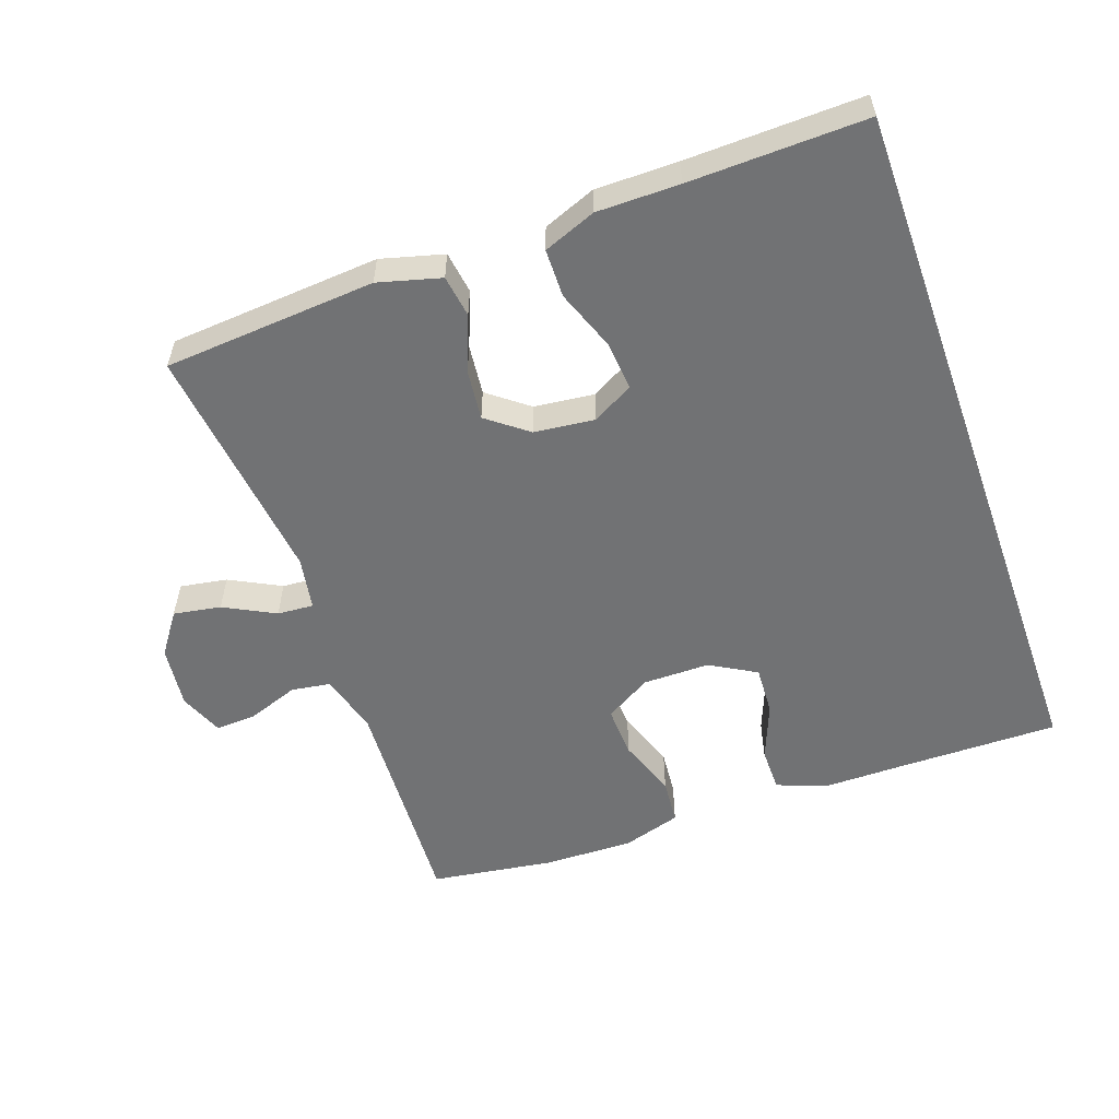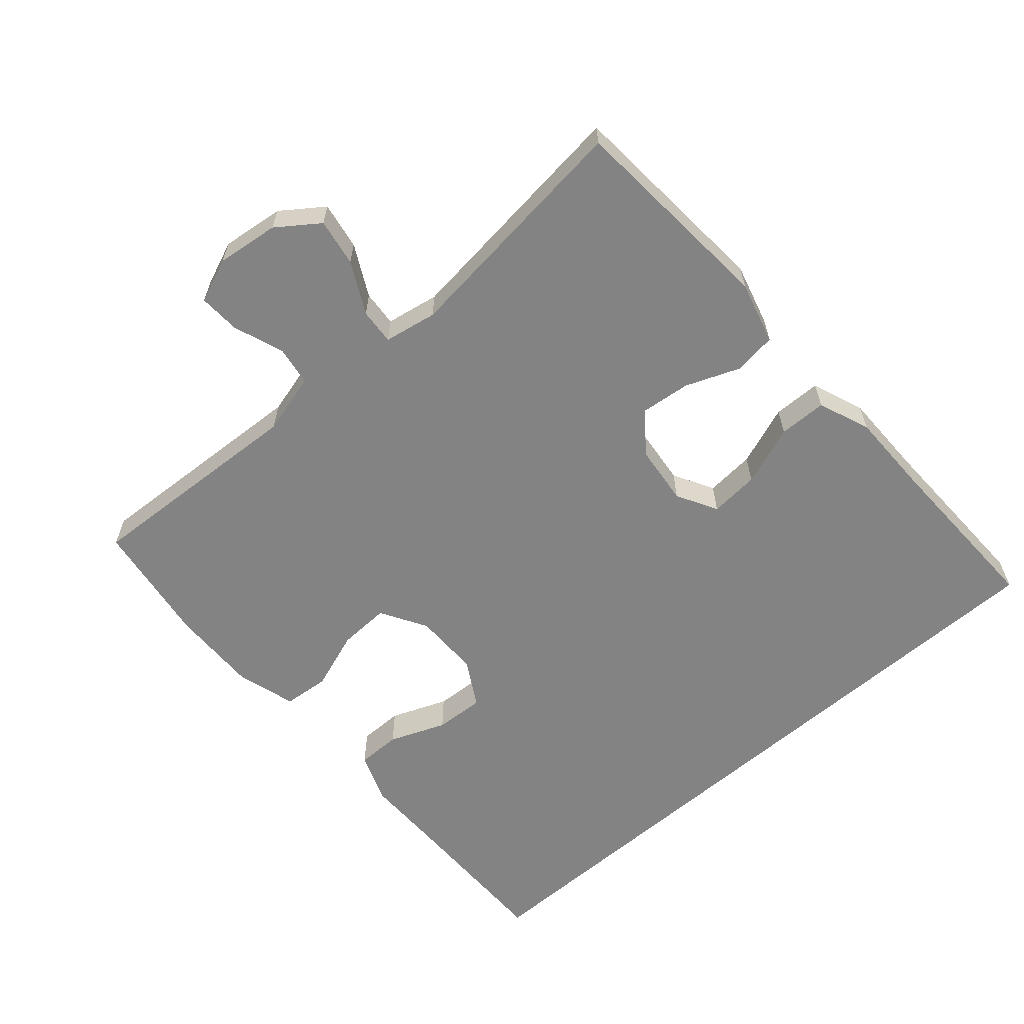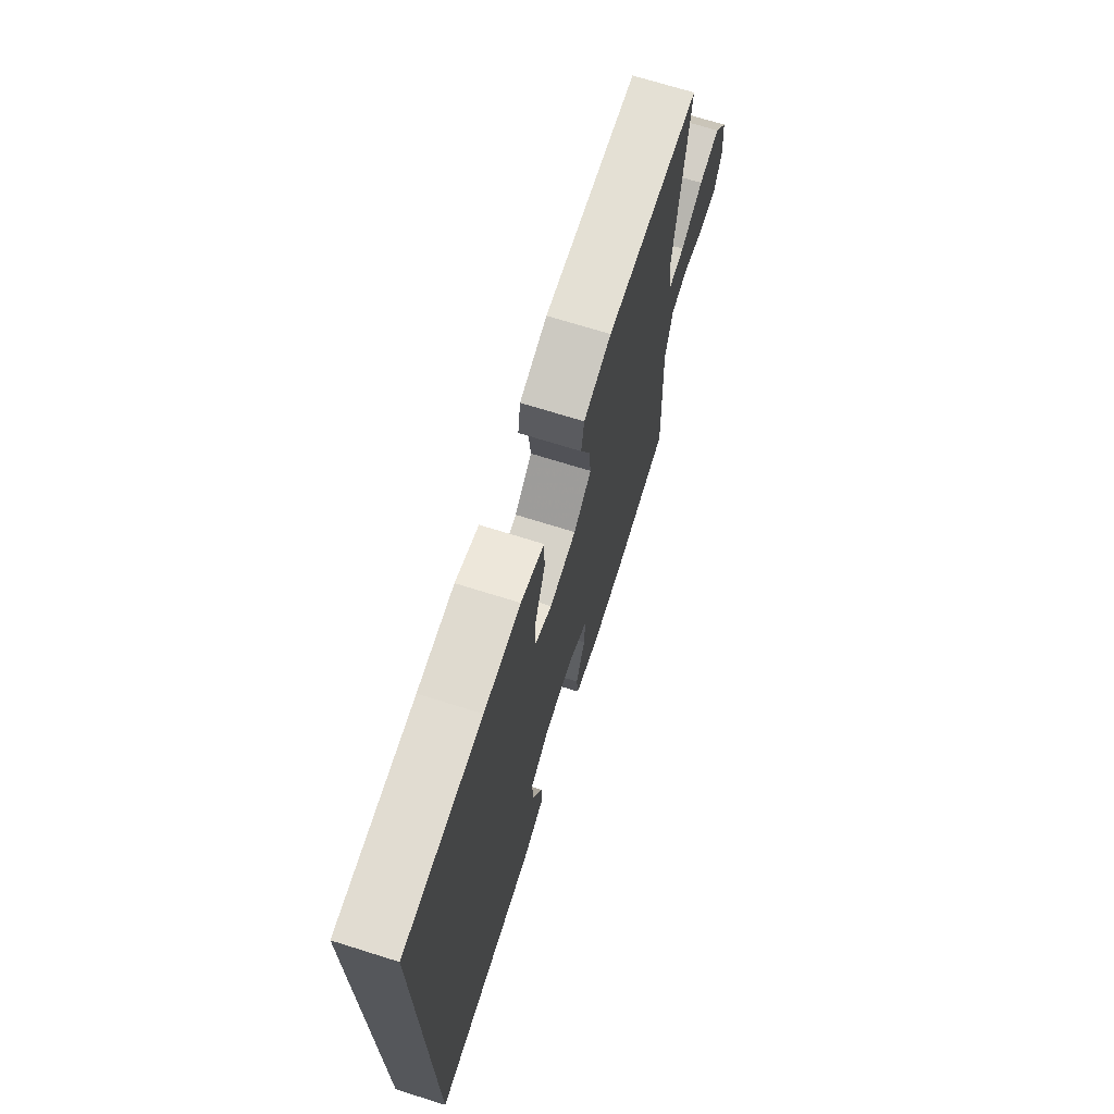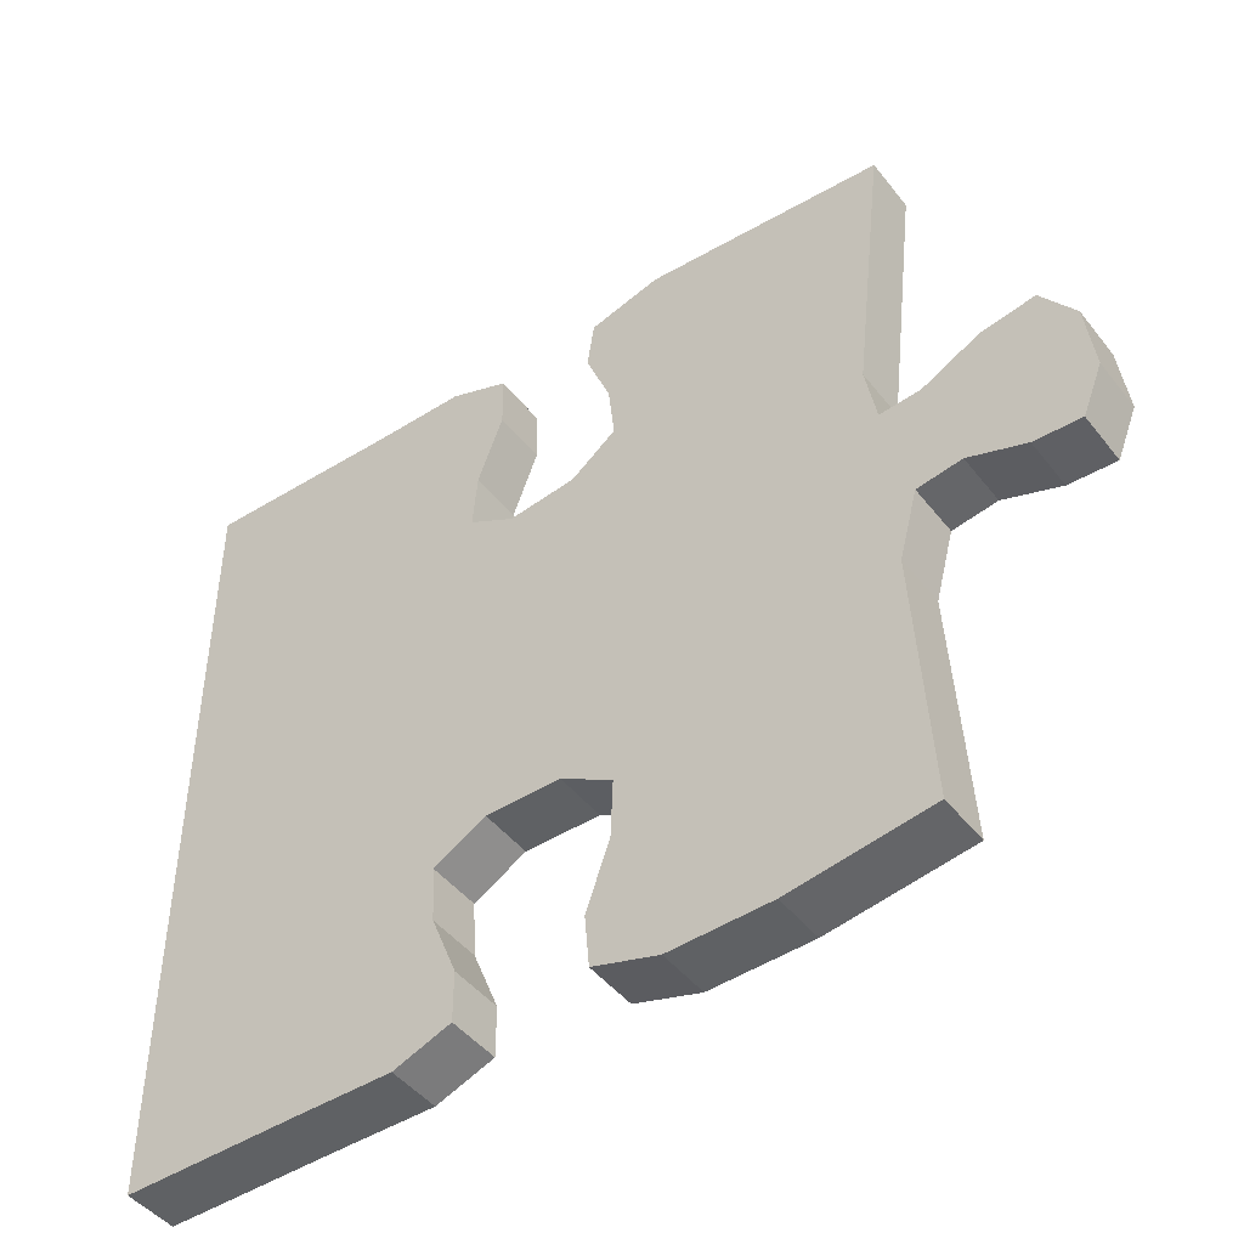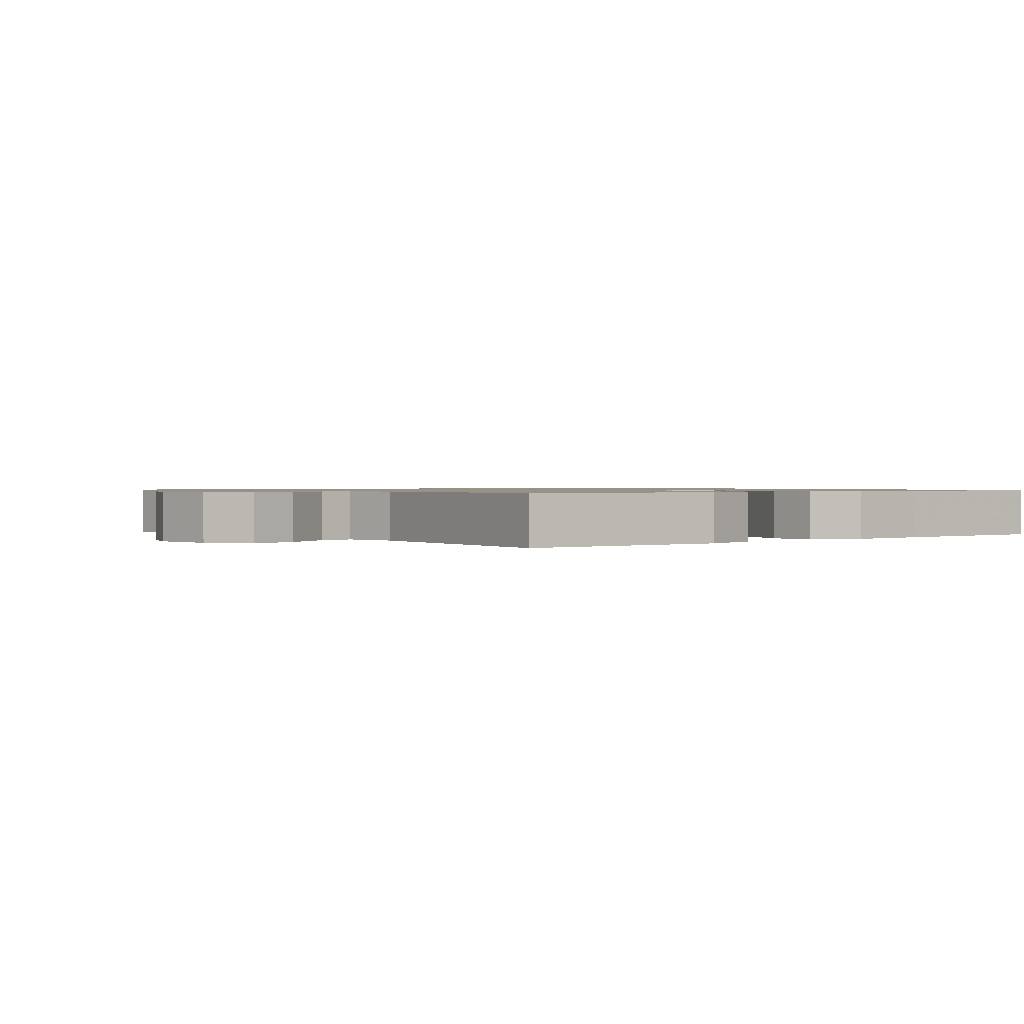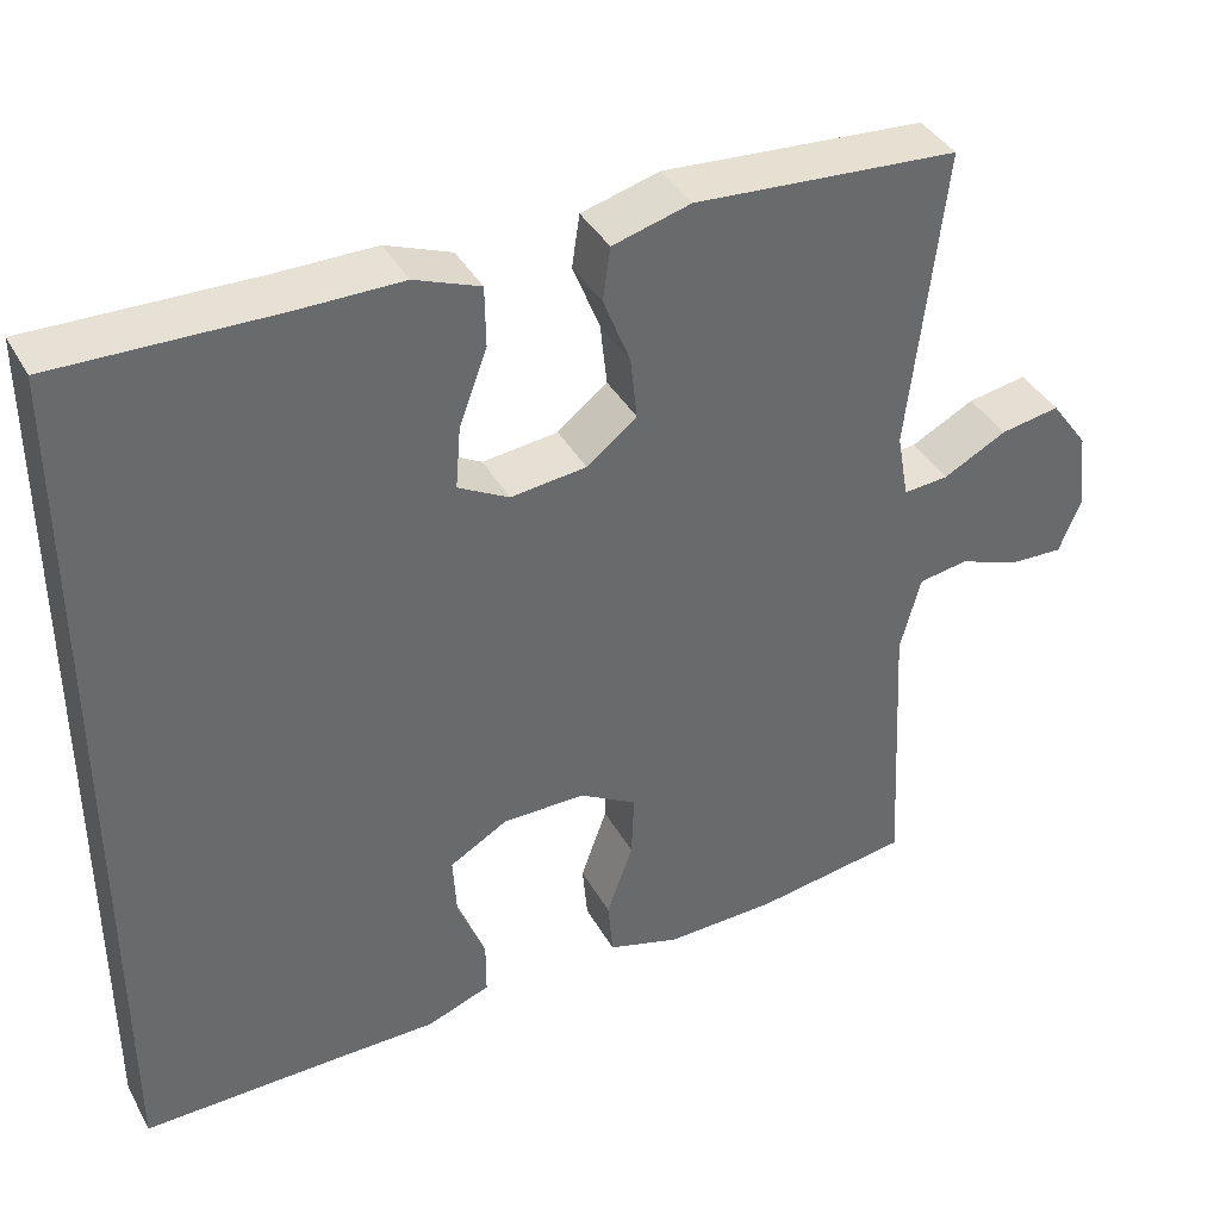
<metadata>
{"format":"obj","ext":"obj","renderer":"f3d","projection":"perspective","resolution":1024,"background":"white","views":[{"elev":-55.5,"azim":19.6,"up":"+Y"},{"elev":-61.2,"azim":-48.9,"up":"+Y"},{"elev":70.6,"azim":107.4,"up":"+Z"},{"elev":-46.2,"azim":-144.1,"up":"+Z"},{"elev":1.0,"azim":-39.6,"up":"+Y"},{"elev":39.3,"azim":153.3,"up":"+Z"}]}
</metadata>
<code>
v -0.5 0.07 -0.5
v -0.482 0.07 -0.167
v -0.506 0.07 -0.077
v -0.564 0.07 -0.068
v -0.639 0.07 -0.095
v -0.7 0.07 -0.098
v -0.726 0.07 -0.033
v -0.715 0.07 0.059
v -0.671 0.07 0.12
v -0.601 0.07 0.108
v -0.526 0.07 0.069
v -0.473 0.07 0.065
v -0.459 0.07 0.143
v -0.5 0.07 0.5
v -0.188 0.07 0.523
v -0.096 0.07 0.498
v -0.087 0.07 0.436
v -0.119 0.07 0.355
v -0.127 0.07 0.281
v -0.068 0.07 0.235
v 0.021 0.07 0.225
v 0.081 0.07 0.258
v 0.075 0.07 0.331
v 0.042 0.07 0.42
v 0.043 0.07 0.491
v 0.12 0.07 0.521
v 0.241 0.07 0.521
v 0.5 0.07 0.527
v 0.5 0.07 -0.523
v 0.264 0.07 -0.521
v 0.145 0.07 -0.521
v 0.07 0.07 -0.493
v 0.07 0.07 -0.428
v 0.103 0.07 -0.345
v 0.107 0.07 -0.272
v 0.039 0.07 -0.233
v -0.059 0.07 -0.233
v -0.127 0.07 -0.273
v -0.124 0.07 -0.349
v -0.093 0.07 -0.436
v -0.099 0.07 -0.504
v -0.185 0.07 -0.53
v -0.317 0.07 -0.527
v -0.5 0 -0.5
v -0.482 0 -0.167
v -0.506 0 -0.077
v -0.564 0 -0.068
v -0.639 0 -0.095
v -0.7 0 -0.098
v -0.726 0 -0.033
v -0.715 0 0.059
v -0.671 0 0.12
v -0.601 0 0.108
v -0.526 0 0.069
v -0.473 0 0.065
v -0.459 0 0.143
v -0.5 0 0.5
v -0.188 0 0.523
v -0.096 0 0.498
v -0.087 0 0.436
v -0.119 0 0.355
v -0.127 0 0.281
v -0.068 0 0.235
v 0.021 0 0.225
v 0.081 0 0.258
v 0.075 0 0.331
v 0.042 0 0.42
v 0.043 0 0.491
v 0.12 0 0.521
v 0.241 0 0.521
v 0.5 0 0.527
v 0.5 0 -0.523
v 0.264 0 -0.521
v 0.145 0 -0.521
v 0.07 0 -0.493
v 0.07 0 -0.428
v 0.103 0 -0.345
v 0.107 0 -0.272
v 0.039 0 -0.233
v -0.059 0 -0.233
v -0.127 0 -0.273
v -0.124 0 -0.349
v -0.093 0 -0.436
v -0.099 0 -0.504
v -0.185 0 -0.53
v -0.317 0 -0.527
f 42 43 1 2
f 39 40 41 42
f 38 39 42 2
f 37 38 2 3
f 36 37 3
f 31 32 33 34
f 30 31 34 35
f 27 28 29 30
f 27 30 35
f 26 27 35 36
f 23 24 25 26
f 22 23 26
f 15 16 17 18
f 13 14 15 18
f 12 13 18 19
f 8 9 10 11
f 8 11 12
f 7 8 12
f 4 5 6 7
f 3 4 7 12
f 22 26 36
f 21 22 36 3
f 20 21 3 12
f 12 19 20
f 45 44 86 85
f 85 84 83 82
f 45 85 82 81
f 46 45 81 80
f 46 80 79
f 77 76 75 74
f 78 77 74 73
f 73 72 71 70
f 78 73 70
f 79 78 70 69
f 69 68 67 66
f 69 66 65
f 61 60 59 58
f 61 58 57 56
f 62 61 56 55
f 54 53 52 51
f 55 54 51
f 55 51 50
f 50 49 48 47
f 55 50 47 46
f 79 69 65
f 46 79 65 64
f 55 46 64 63
f 63 62 55
f 1 44 45 2
f 2 45 46 3
f 3 46 47 4
f 4 47 48 5
f 5 48 49 6
f 6 49 50 7
f 7 50 51 8
f 8 51 52 9
f 9 52 53 10
f 10 53 54 11
f 11 54 55 12
f 12 55 56 13
f 13 56 57 14
f 14 57 58 15
f 15 58 59 16
f 16 59 60 17
f 17 60 61 18
f 18 61 62 19
f 19 62 63 20
f 20 63 64 21
f 21 64 65 22
f 22 65 66 23
f 23 66 67 24
f 24 67 68 25
f 25 68 69 26
f 26 69 70 27
f 27 70 71 28
f 28 71 72 29
f 29 72 73 30
f 30 73 74 31
f 31 74 75 32
f 32 75 76 33
f 33 76 77 34
f 34 77 78 35
f 35 78 79 36
f 36 79 80 37
f 37 80 81 38
f 38 81 82 39
f 39 82 83 40
f 40 83 84 41
f 41 84 85 42
f 42 85 86 43
f 43 86 44 1

</code>
